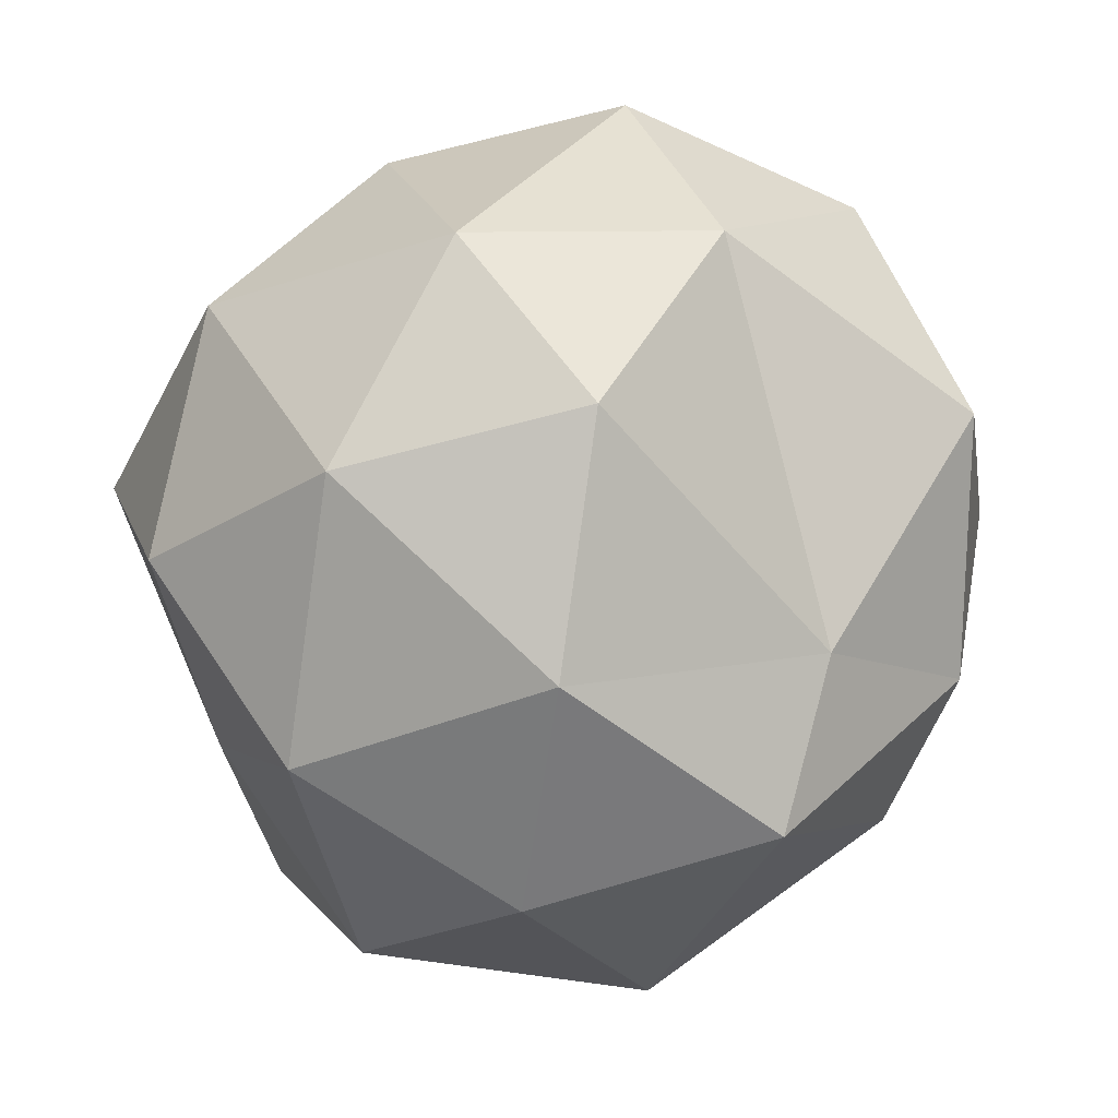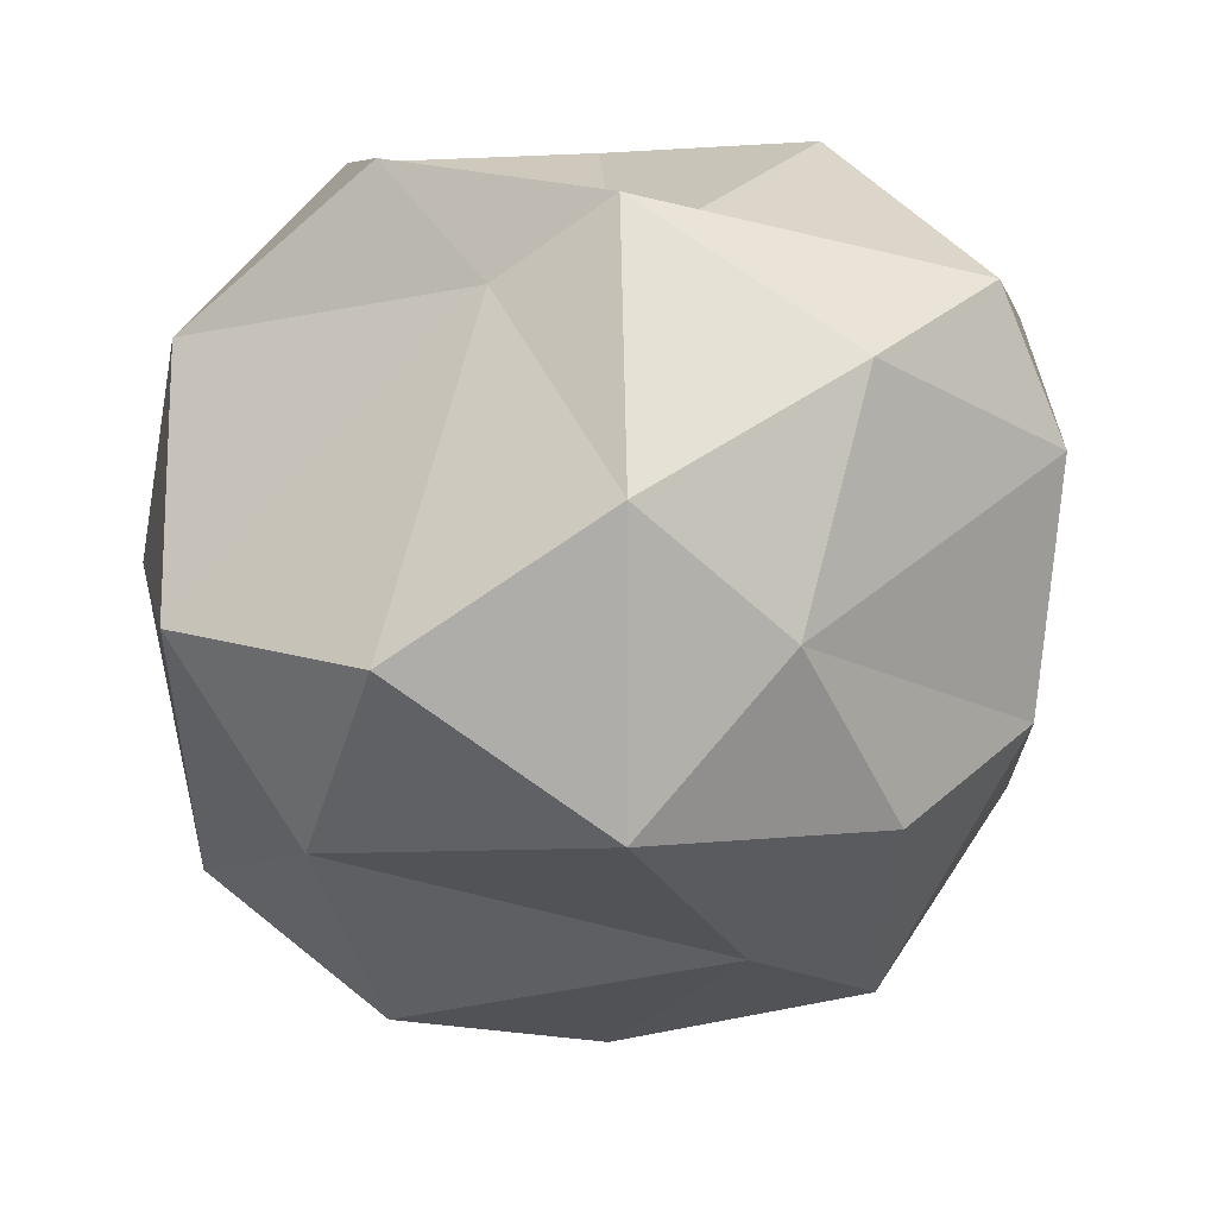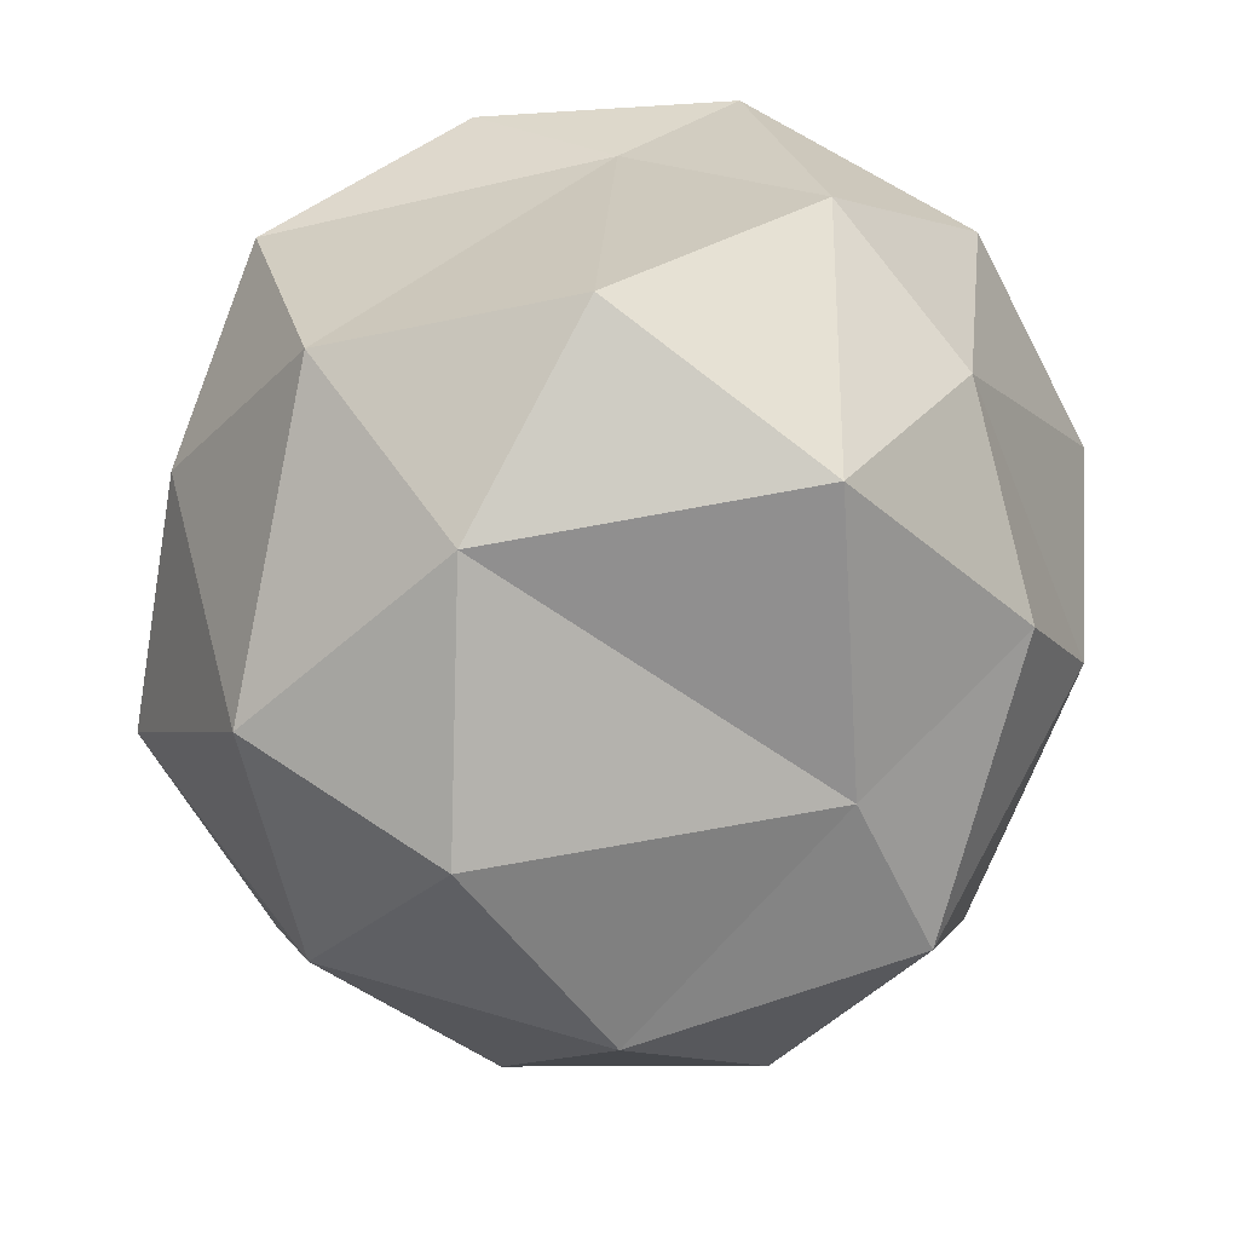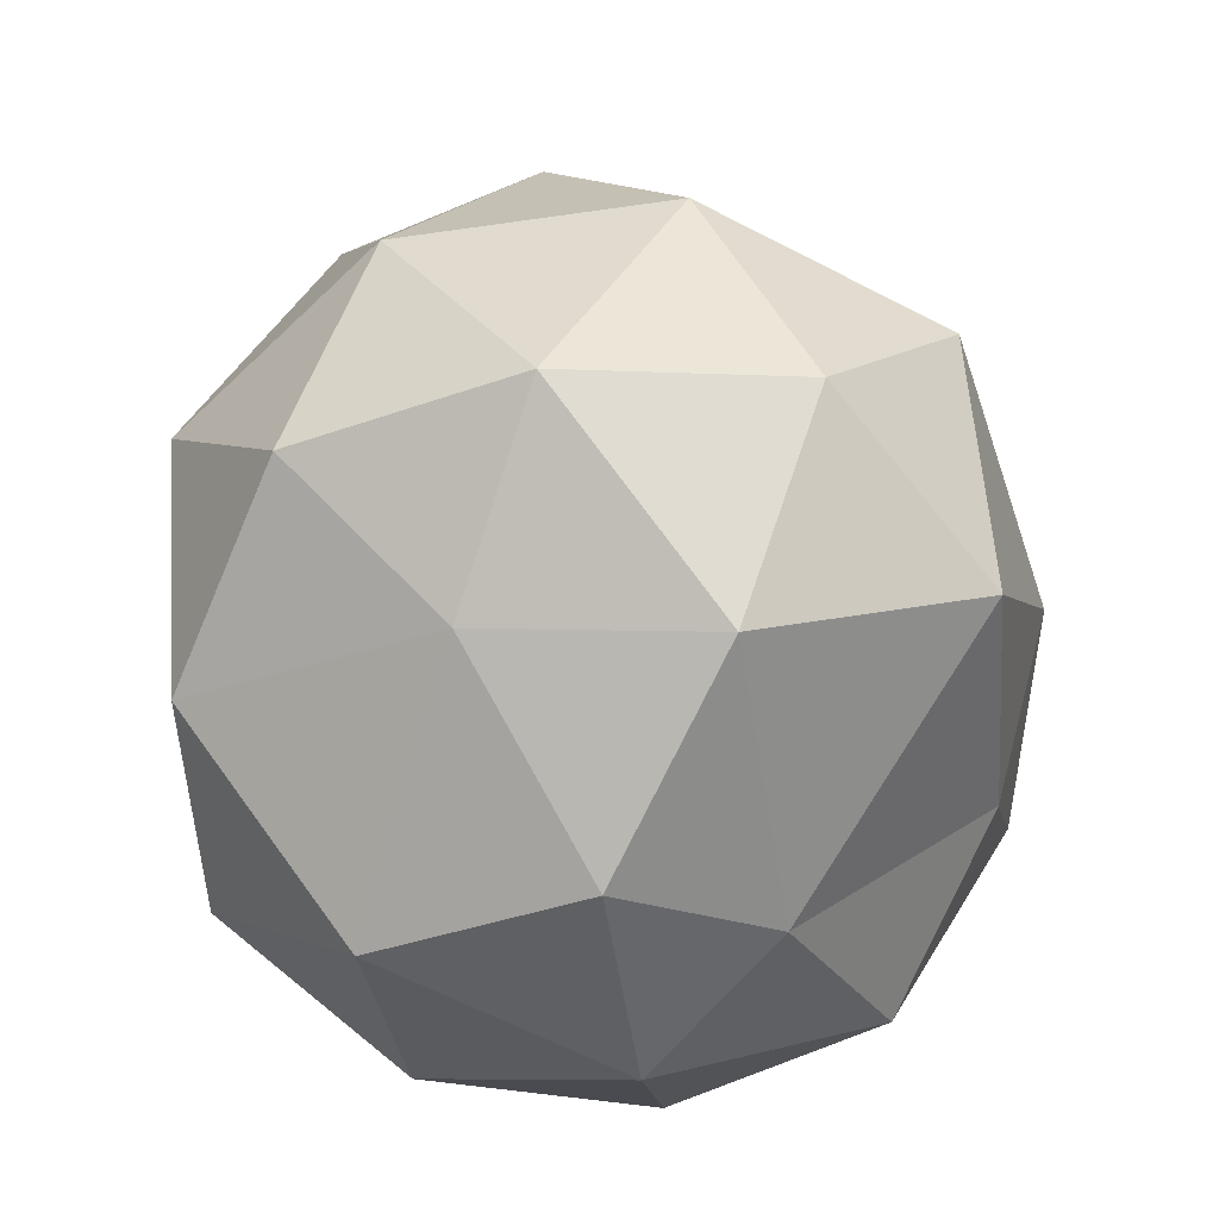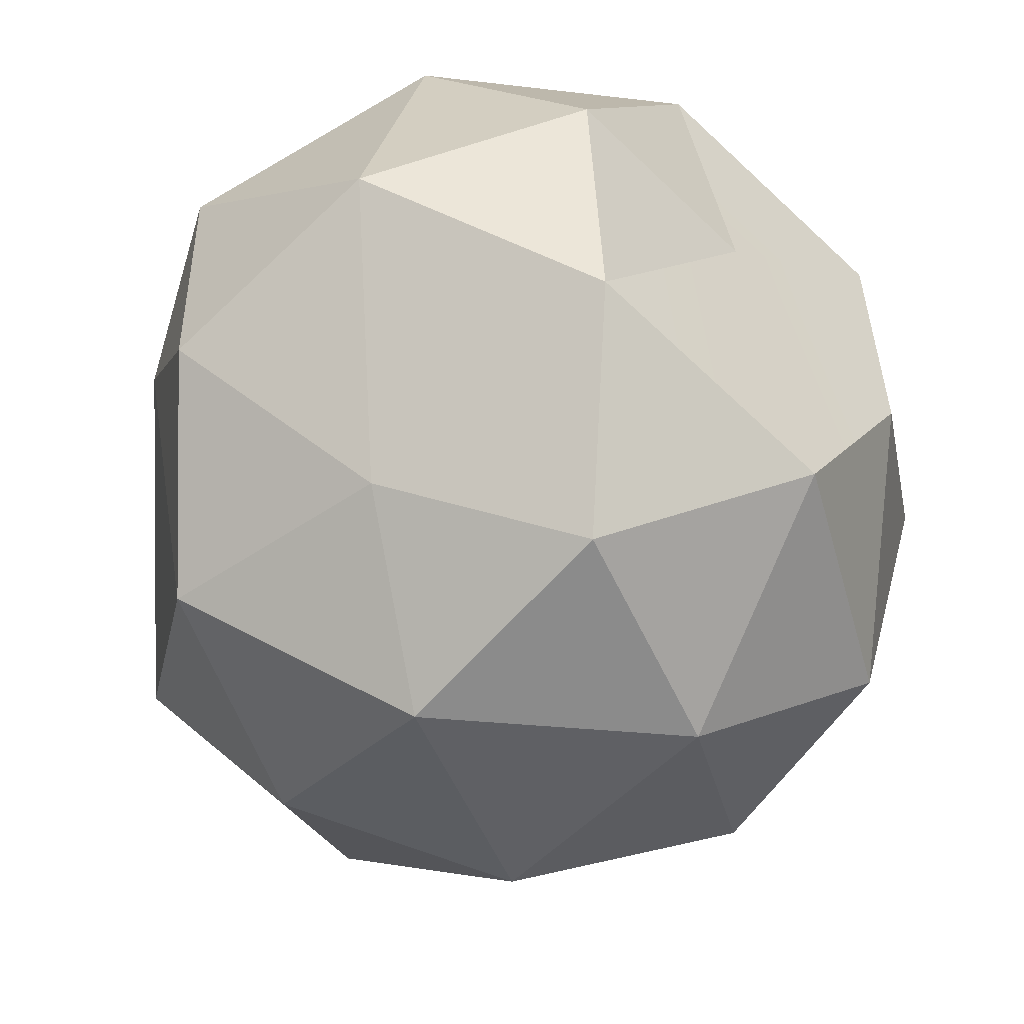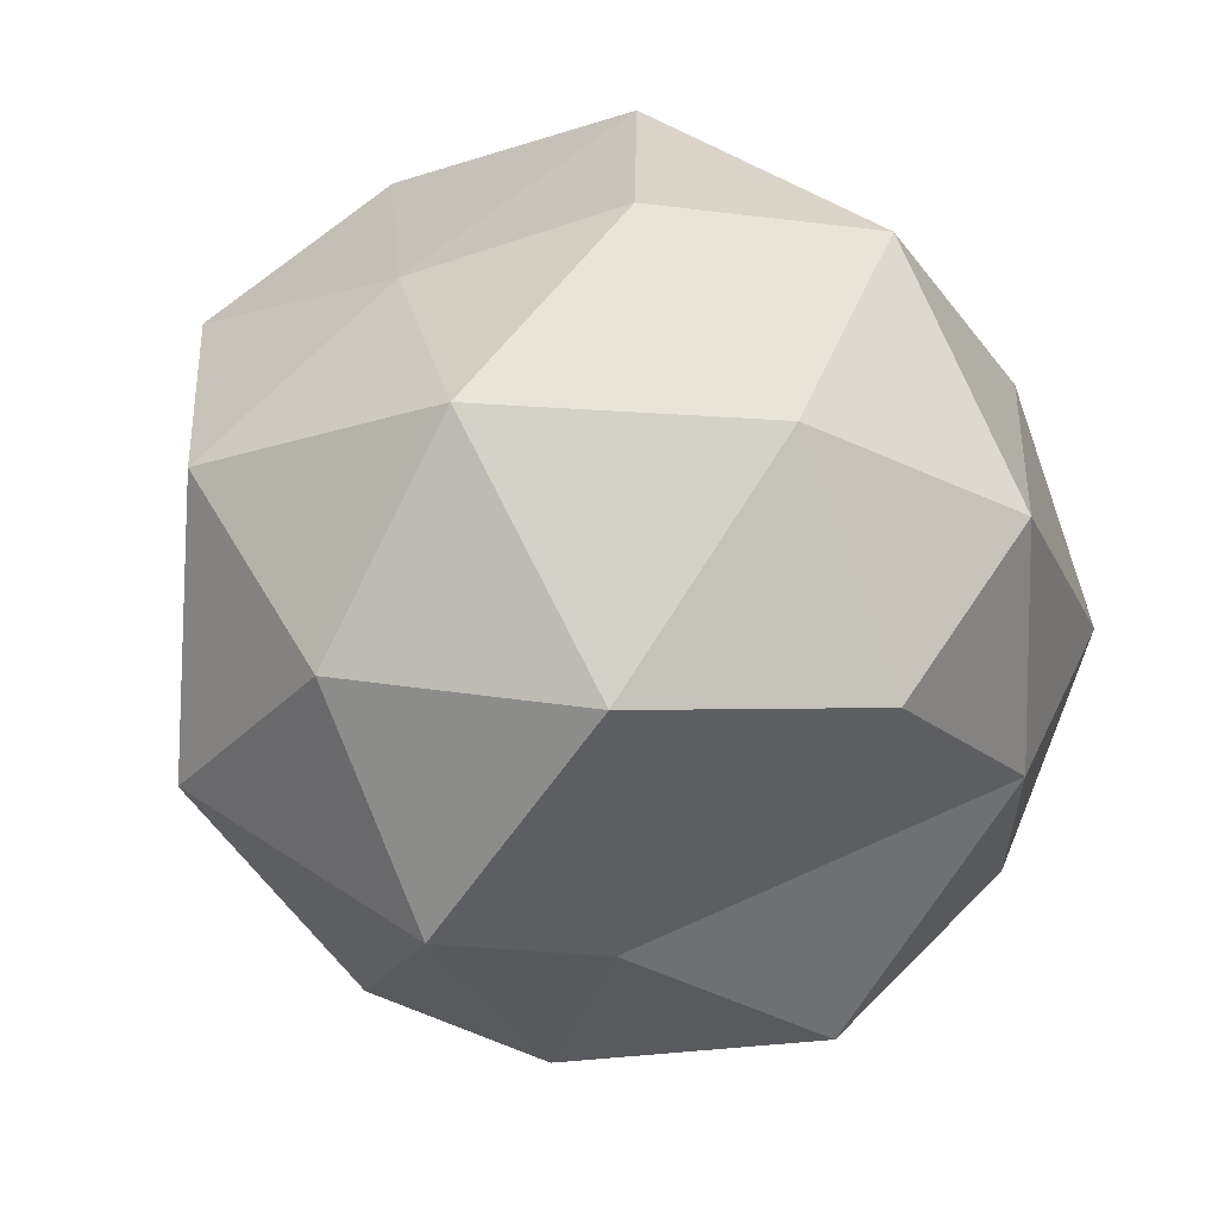
<metadata>
{"format":"obj","ext":"obj","renderer":"f3d","projection":"perspective","resolution":1024,"background":"white","views":[{"elev":-74.7,"azim":140.1,"up":"+Z"},{"elev":11.5,"azim":-155.4,"up":"+Z"},{"elev":-30.5,"azim":-177.5,"up":"+Z"},{"elev":-62.8,"azim":170.2,"up":"+Y"},{"elev":-25.0,"azim":47.0,"up":"+Z"},{"elev":-79.0,"azim":55.1,"up":"+Z"}]}
</metadata>
<code>
o Icosphere
v 0.003653 -0.9479 -0.01477
v 0.429 -0.7985 0.2942
v -0.1588 -0.7985 0.4852
v 0.7273 -0.3951 0.511
v 0.8543 -0.4736 -0.01477
v -0.3838 -0.7422 0.1351
v -0.1588 -0.7985 -0.5148
v 0.3459 -0.6746 -0.3702
v 0.7426 0.06731 0.3247
v -0.2727 -0.3951 0.8359
v 0.2665 -0.4736 0.7942
v -0.09742 0.2337 0.6456
v -0.8306 -0.285 0.04992
v -0.6845 -0.4736 0.4852
v -0.9474 0.05215 0.2942
v -0.2727 -0.3951 -0.8654
v -0.6845 -0.4736 -0.5148
v -0.5841 0.05215 -0.8238
v 0.7273 -0.3951 -0.5405
v 0.2665 -0.4736 -0.8238
v 0.5914 0.05215 -0.8238
v 0.5914 0.05215 0.7942
v -0.8209 0.09649 0.6176
v -0.9066 0.08257 -0.2305
v 0.003653 0.05215 -1.015
v 0.9547 0.05215 -0.3238
v 0.28 0.4994 0.8359
v 0.6918 0.5779 0.4852
v -0.01767 0.6284 0.6223
v -0.72 0.4994 0.511
v -0.2592 0.5779 0.7942
v -0.4217 0.9028 0.2942
v -0.7772 0.455 -0.363
v -0.6715 0.7164 0.02447
v -0.4217 0.9028 -0.3238
v 0.28 0.4994 -0.8654
v -0.4404 0.3783 -0.6807
v 0.2479 0.8684 -0.4238
v 0.8417 0.4749 0.01211
v 0.6766 0.5398 -0.5935
v 0.5294 0.9028 -0.01477
v 0.003653 1.052 -0.01477
f 1 2 3
f 4 2 5
f 1 3 6
f 1 6 7
f 1 7 8
f 4 5 9
f 10 11 12
f 13 14 15
f 16 17 18
f 19 20 21
f 4 9 22
f 10 12 23
f 13 15 24
f 16 18 25
f 19 21 26
f 27 28 29
f 30 31 32
f 33 34 35
f 36 37 38
f 39 40 41
f 41 38 42
f 41 40 38
f 40 36 38
f 38 35 42
f 38 37 35
f 37 33 35
f 35 32 42
f 35 34 32
f 34 30 32
f 32 29 42
f 32 31 29
f 31 27 29
f 29 41 42
f 29 28 41
f 28 39 41
f 26 40 39
f 26 21 40
f 21 36 40
f 25 37 36
f 25 18 37
f 18 33 37
f 24 34 33
f 24 15 34
f 15 30 34
f 23 31 30
f 23 12 31
f 12 27 31
f 22 28 27
f 22 9 28
f 9 39 28
f 21 25 36
f 21 20 25
f 20 16 25
f 18 24 33
f 18 17 24
f 17 13 24
f 15 23 30
f 15 14 23
f 14 10 23
f 12 22 27
f 12 11 22
f 11 4 22
f 9 26 39
f 9 5 26
f 5 19 26
f 8 20 19
f 8 7 20
f 7 16 20
f 7 17 16
f 7 6 17
f 6 13 17
f 6 14 13
f 6 3 14
f 3 10 14
f 5 8 19
f 5 2 8
f 2 1 8
f 3 11 10
f 3 2 11
f 2 4 11

</code>
